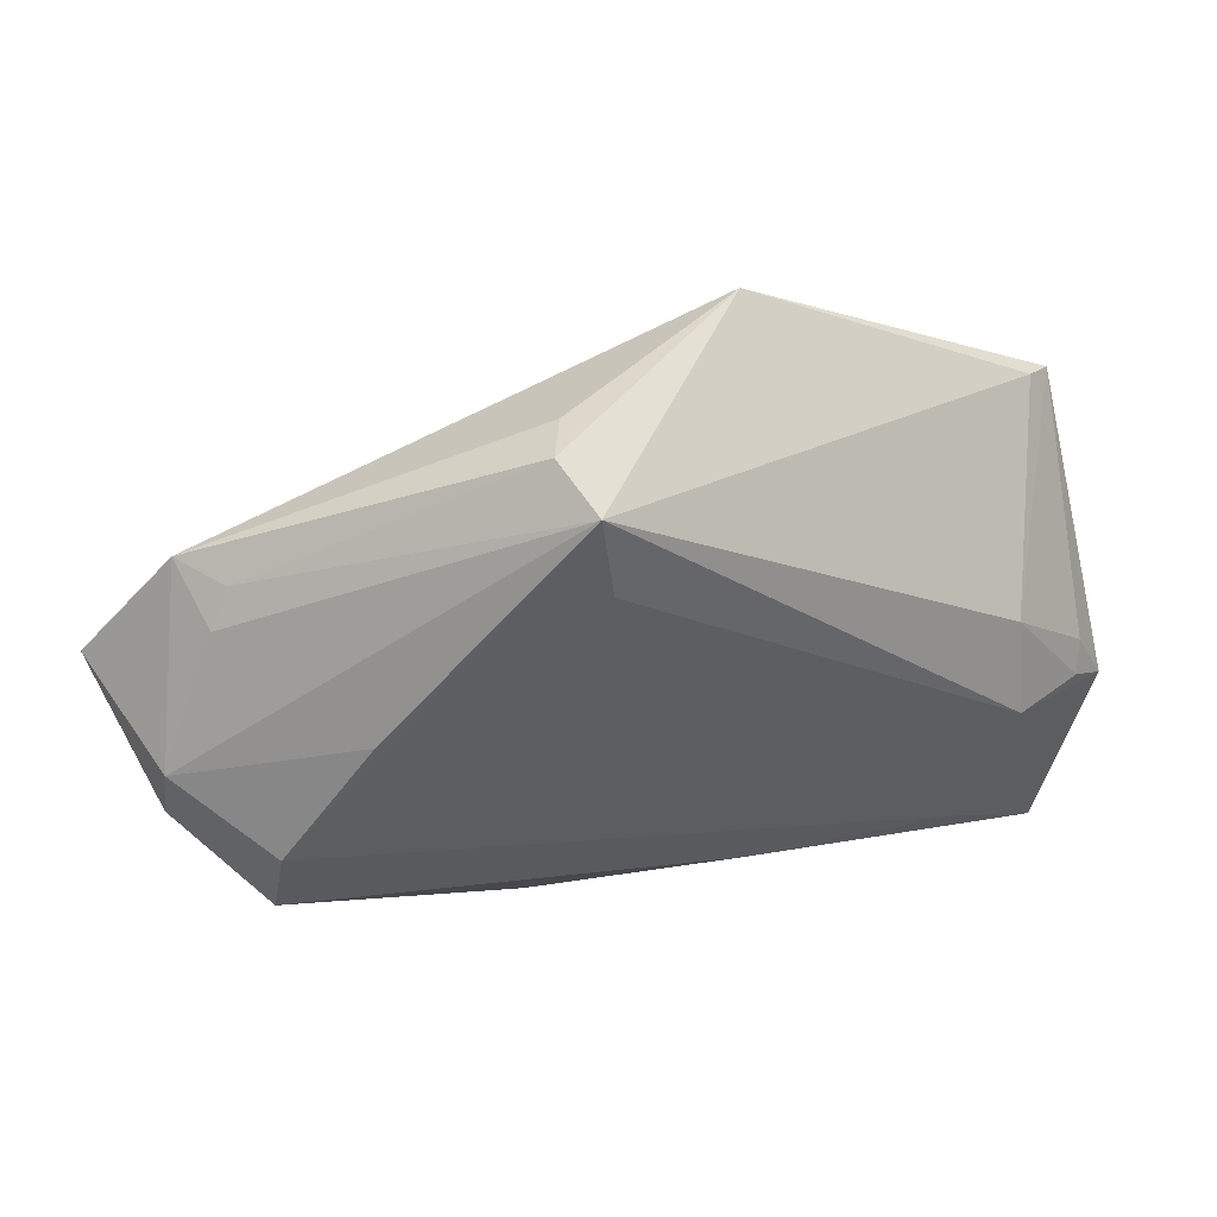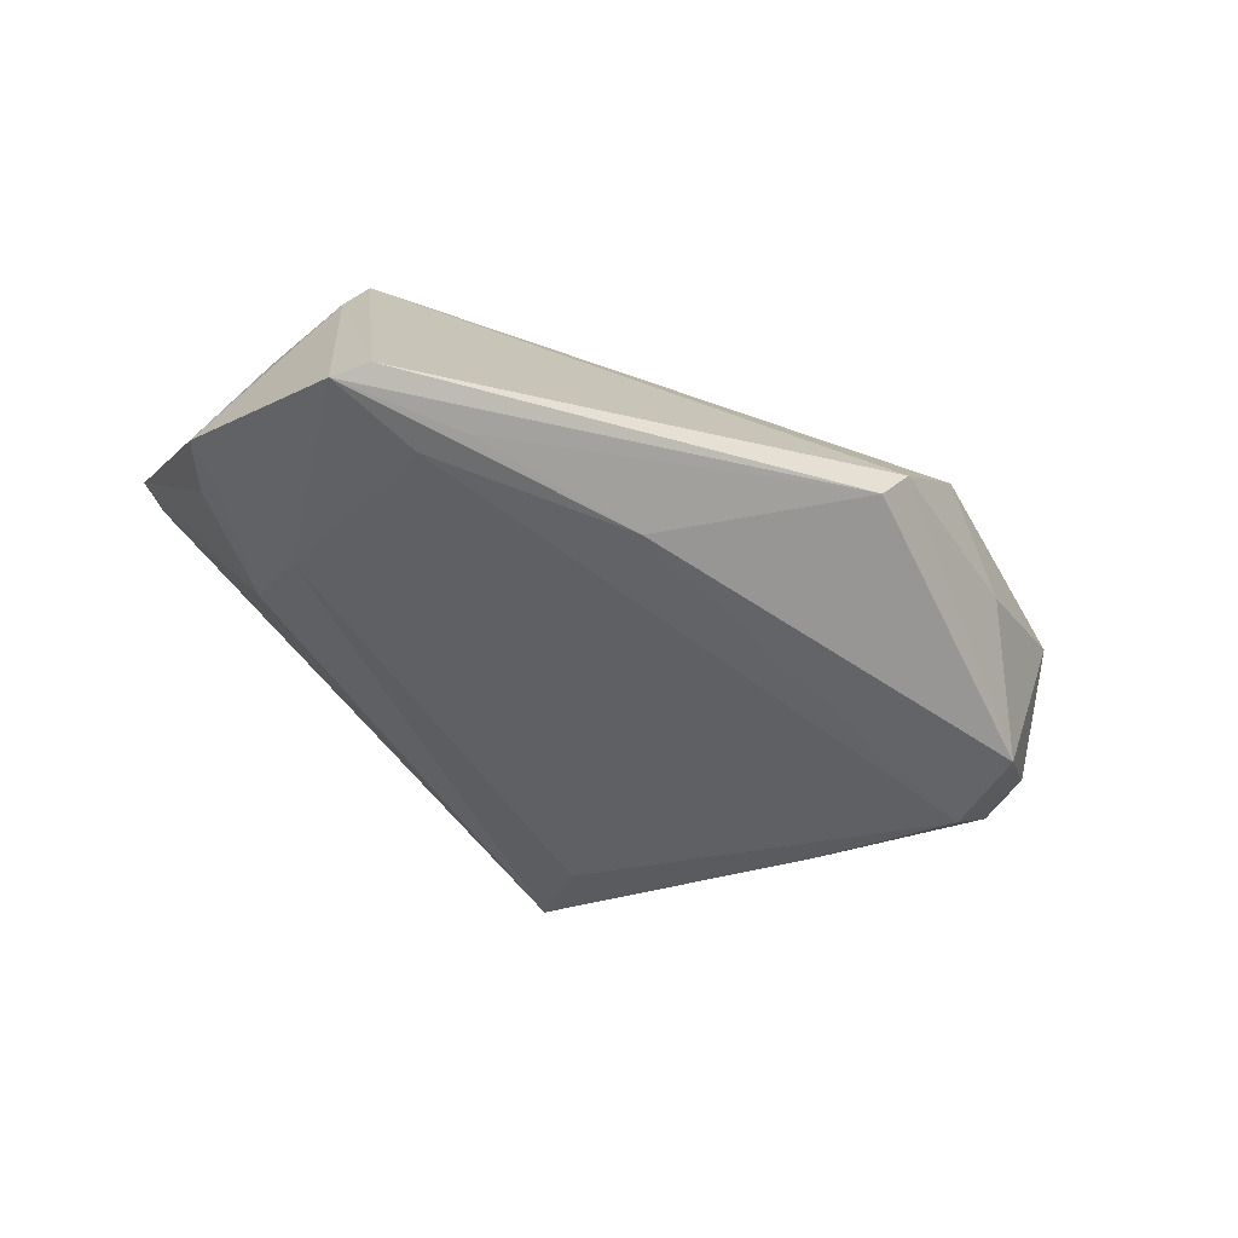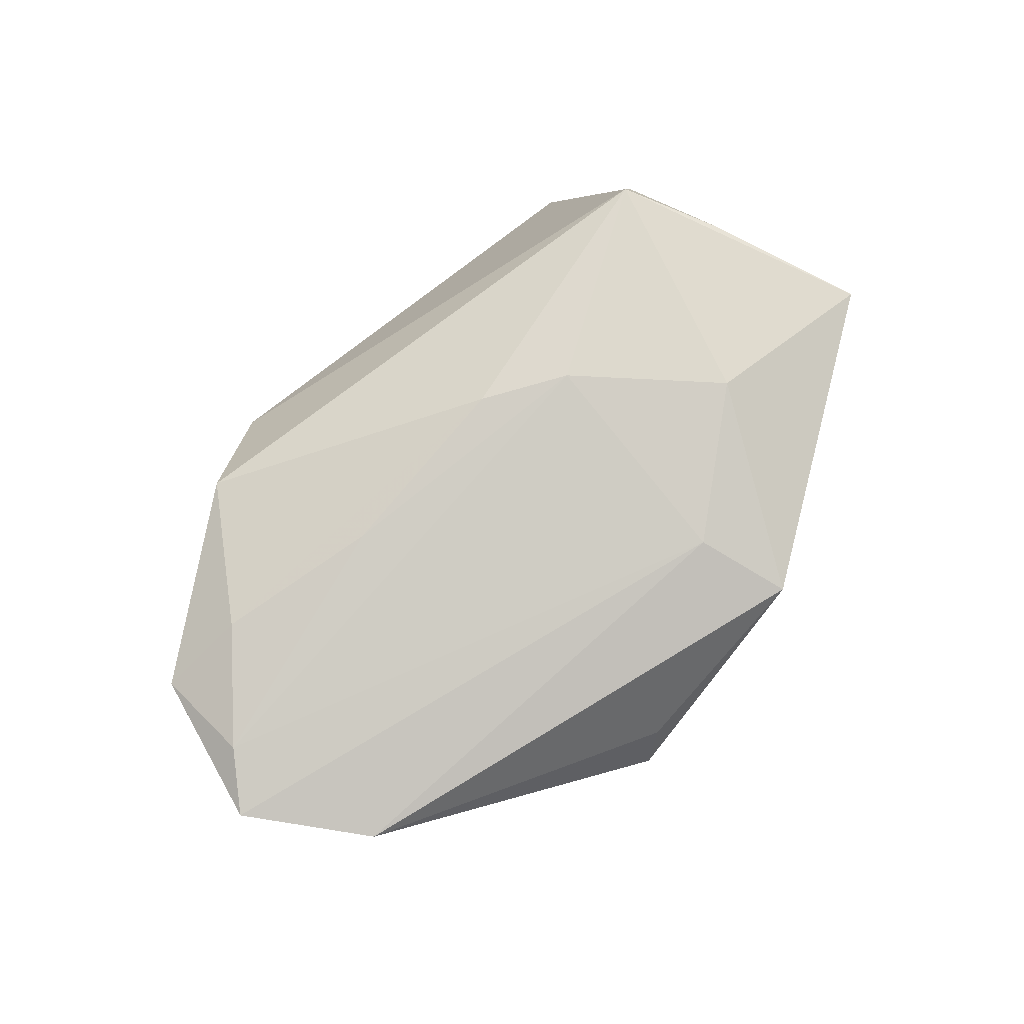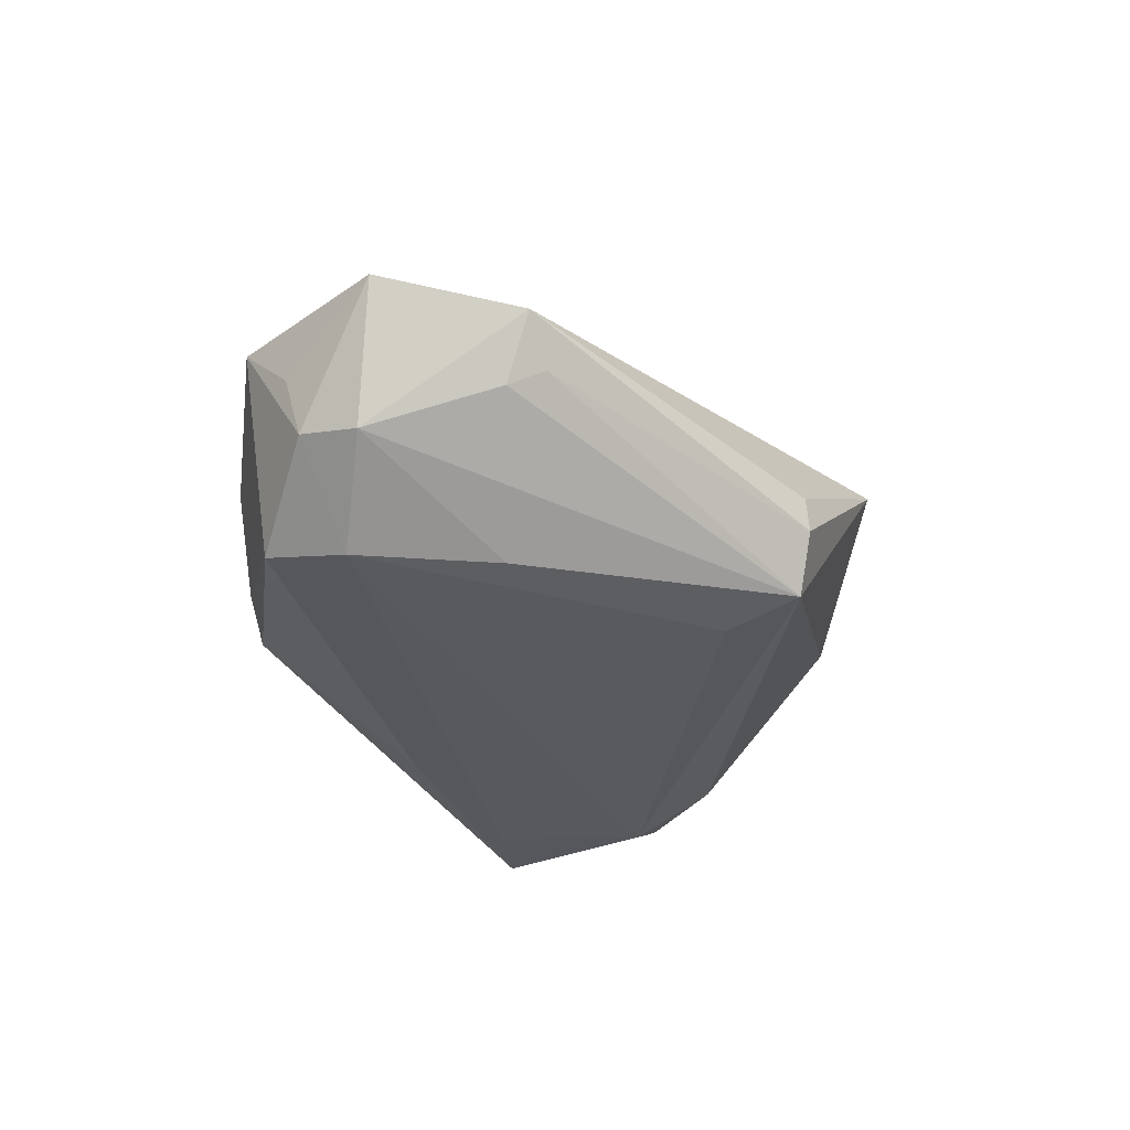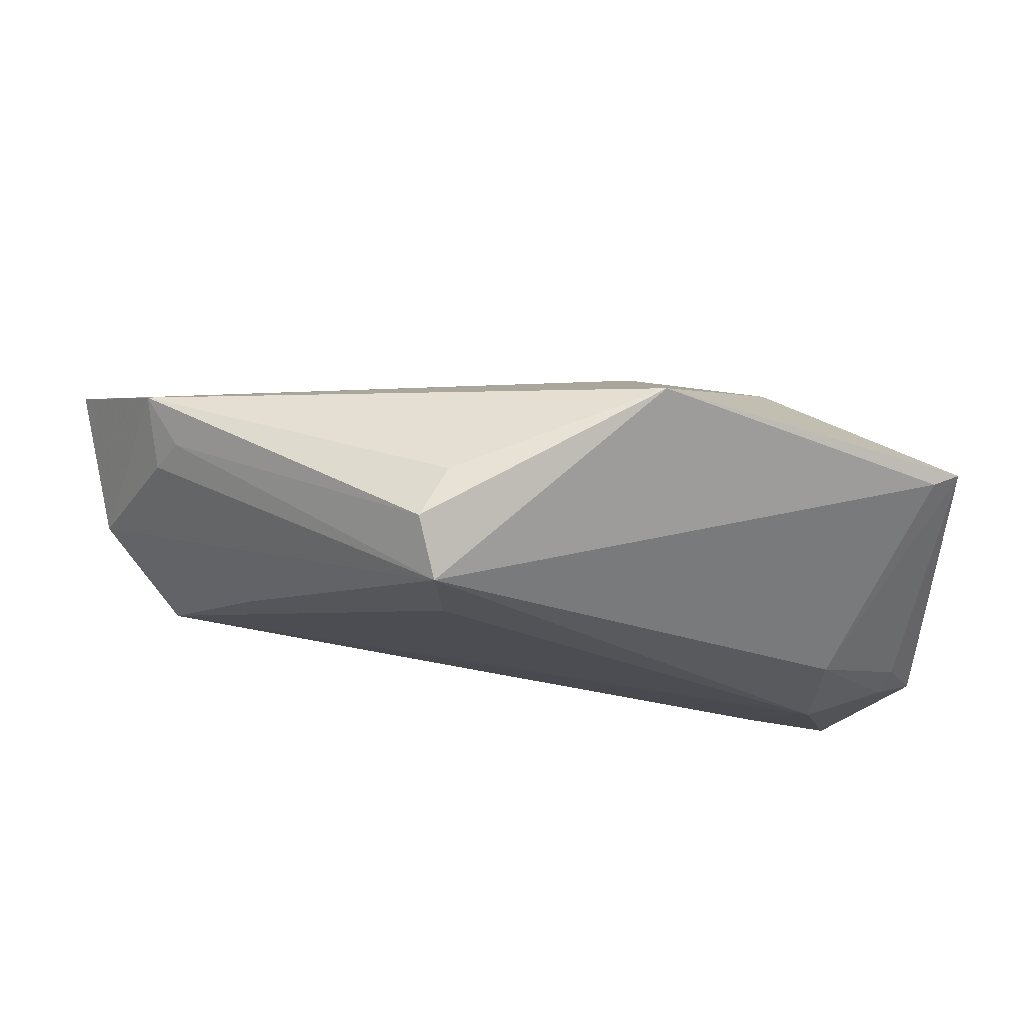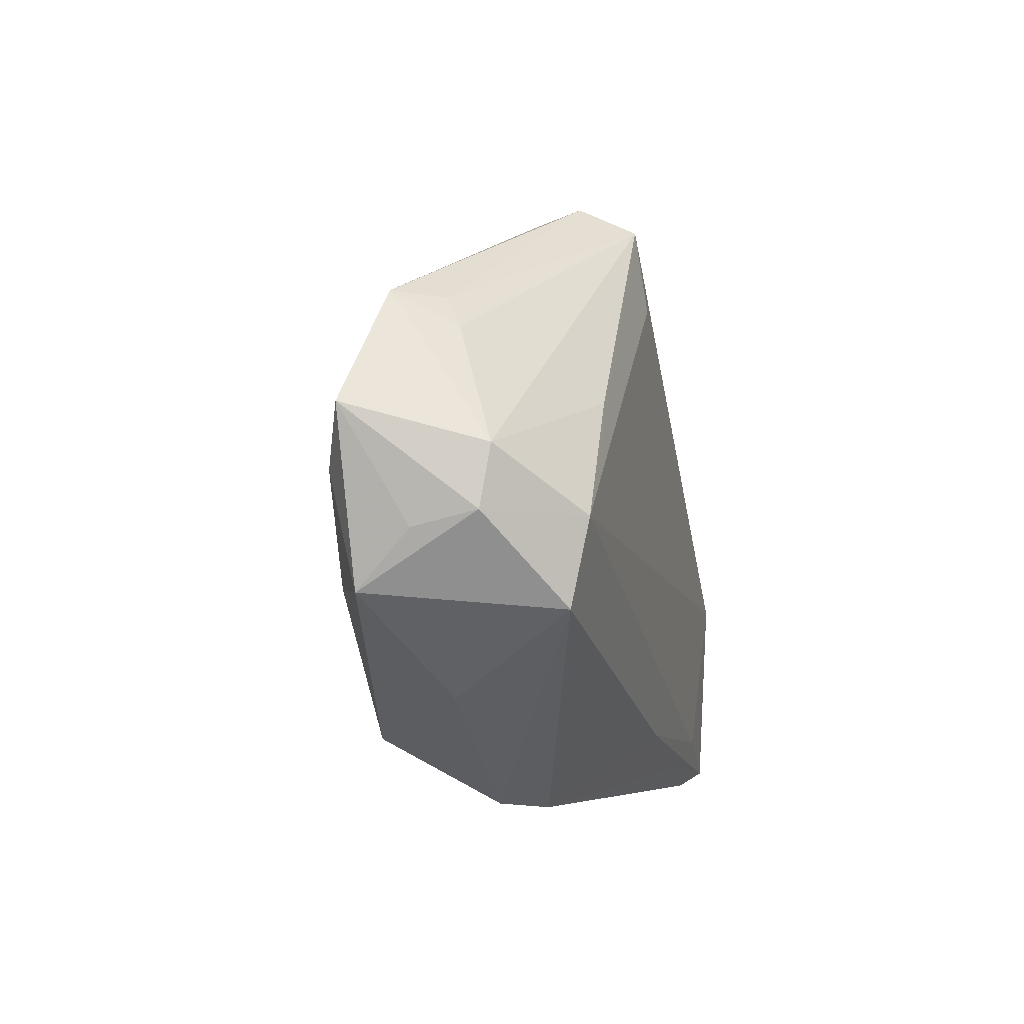
<metadata>
{"format":"obj","ext":"obj","renderer":"f3d","projection":"perspective","resolution":1024,"background":"white","views":[{"elev":49.3,"azim":162.2,"up":"+Y"},{"elev":-42.5,"azim":-25.4,"up":"+Z"},{"elev":70.3,"azim":136.4,"up":"+Z"},{"elev":-30.8,"azim":119.4,"up":"+Z"},{"elev":75.9,"azim":-171.9,"up":"+Y"},{"elev":-4.7,"azim":103.9,"up":"+Y"}]}
</metadata>
<code>
v 0.005043 0.02275 -0.01759
v -0.0519 -0.01627 -0.01137
v 0.03732 -0.01085 0.008862
v 0.04177 0.01948 0.002522
v -0.03373 -0.0285 -0.0164
v -0.03931 -0.01116 -0.01759
v 0.005842 0.03196 -0.01632
v -0.01315 -0.003898 0.01716
v 0.04838 -0.005375 -0.001683
v 0.03833 -0.003793 -0.01759
v -0.0116 0.02211 0.0113
v -0.04395 -0.03303 -0.0158
v -0.0155 0.03265 0.007591
v -0.04883 -0.01008 -0.01107
v 0.008282 0.03453 -0.01025
v 0.02805 0.008982 -0.01699
v -0.03964 -0.001154 -0.0136
v -0.03021 -0.03147 -0.01511
v -0.03662 -0.01732 0.01759
v 0.04703 0.002963 -0.009535
v -0.04785 -0.01302 -0.01327
v -0.003516 -0.009083 0.01648
v -0.04072 -0.03453 -0.01366
v 0.03357 -0.02218 -0.002274
v -0.01038 -0.02696 -0.01566
v -0.05091 0.01097 0.008783
v 0.03952 -0.01326 -0.01582
v 0.03998 0.01576 -0.004426
v 0.04717 0.0005101 0.007079
v 0.01862 -0.007072 0.01288
v -0.03979 -0.01915 0.01136
v 0.006043 0.03331 -0.004542
v 0.03769 0.01919 -0.002419
v -0.04802 0.0124 0.006953
v 0.0264 -0.02659 0.007886
v 0.04775 -0.003685 -0.008512
v -0.02748 0.01015 0.0154
v 0.01208 -0.03453 -0.007268
v -0.04314 -0.006495 0.01357
v 0.04732 -0.01167 0.004225
v 0.01578 -0.03398 -0.002582
v 0.0519 0.006825 0.004847
f 34 17 26
f 7 17 34
f 4 11 42
f 42 11 29
f 4 42 20
f 26 37 13
f 37 11 13
f 13 34 26
f 13 11 4
f 4 32 13
f 7 34 13
f 26 2 39
f 26 17 14
f 14 2 26
f 7 10 1
f 12 2 6
f 6 17 7
f 7 1 6
f 6 5 12
f 10 5 6
f 6 1 10
f 4 20 28
f 28 20 7
f 16 10 7
f 7 20 16
f 16 20 10
f 15 32 4
f 7 13 15
f 15 13 32
f 31 2 12
f 31 39 2
f 12 23 31
f 21 14 17
f 17 6 21
f 2 14 21
f 21 6 2
f 4 28 33
f 33 28 7
f 33 15 4
f 7 15 33
f 36 20 42
f 10 20 36
f 36 27 10
f 38 27 41
f 38 23 12
f 41 23 38
f 41 27 24
f 8 11 37
f 22 30 8
f 29 11 8
f 8 30 29
f 22 8 19
f 19 8 37
f 19 23 41
f 19 31 23
f 39 31 19
f 19 37 26
f 26 39 19
f 35 19 41
f 22 19 35
f 41 24 35
f 9 36 42
f 27 38 25
f 12 5 25
f 25 5 10
f 10 27 25
f 3 30 22
f 22 35 3
f 29 30 3
f 18 38 12
f 12 25 18
f 18 25 38
f 40 3 35
f 29 3 40
f 40 35 24
f 40 42 29
f 40 9 42
f 36 9 40
f 40 24 27
f 27 36 40

</code>
